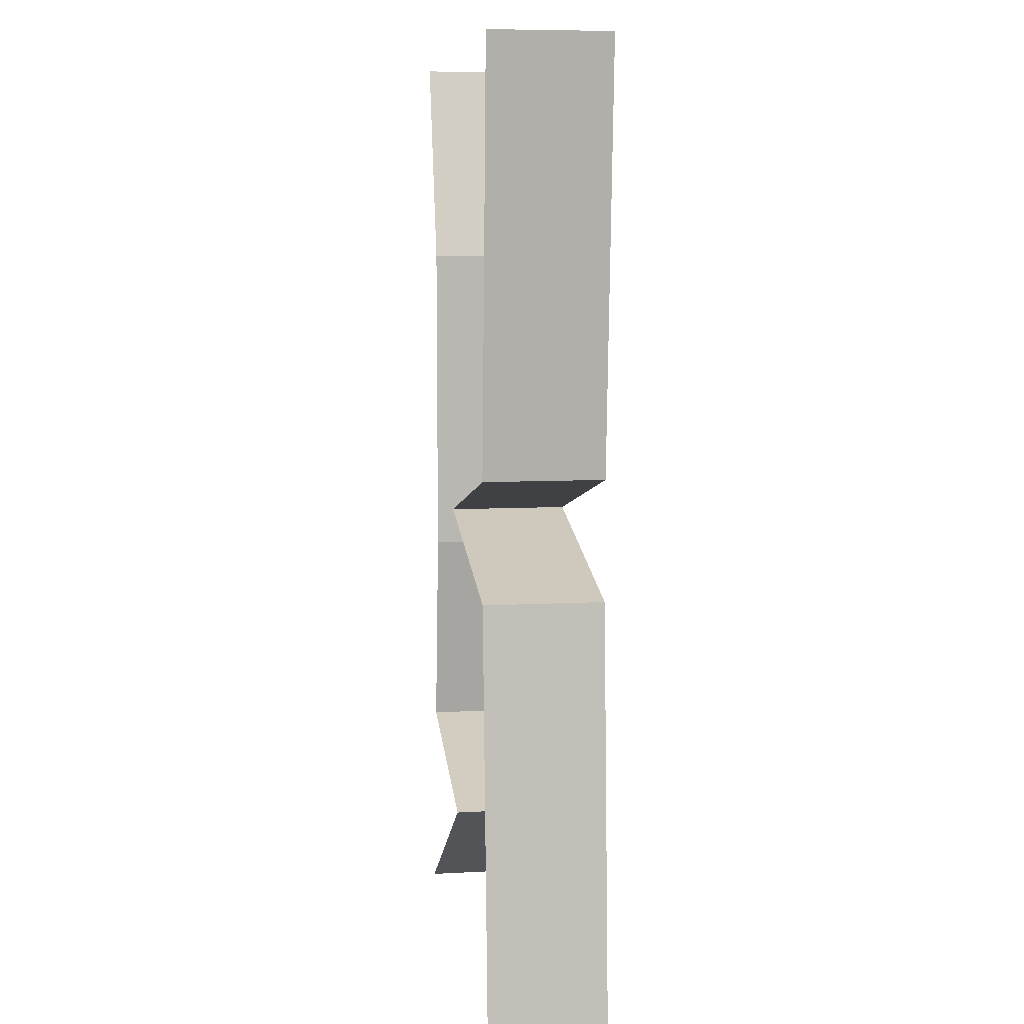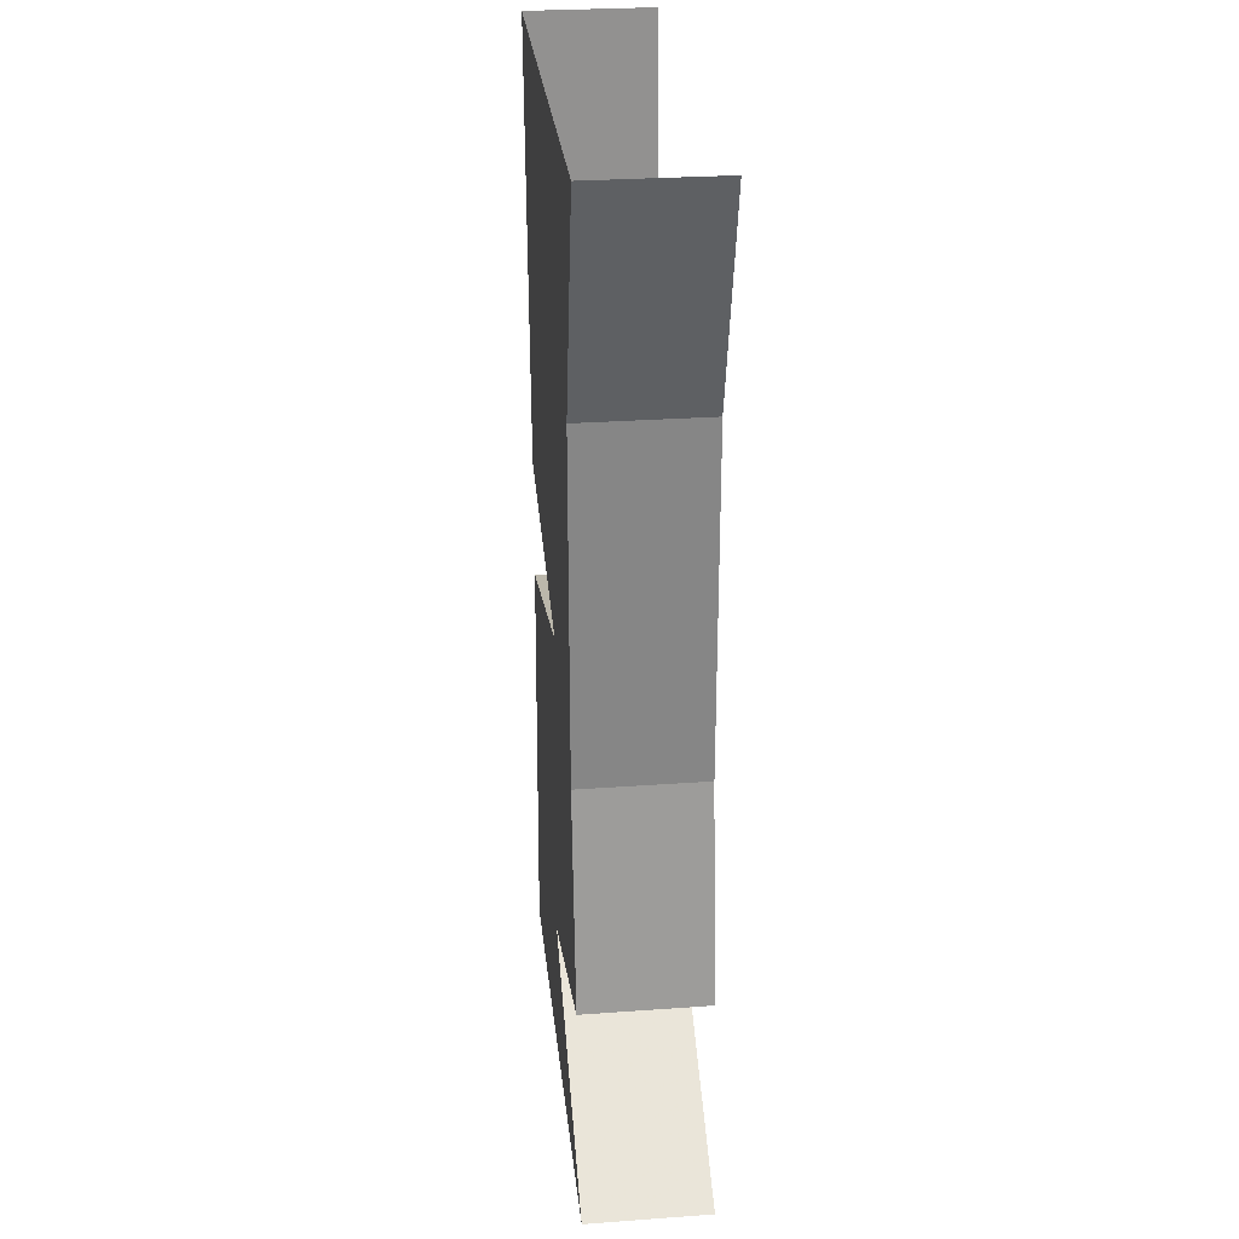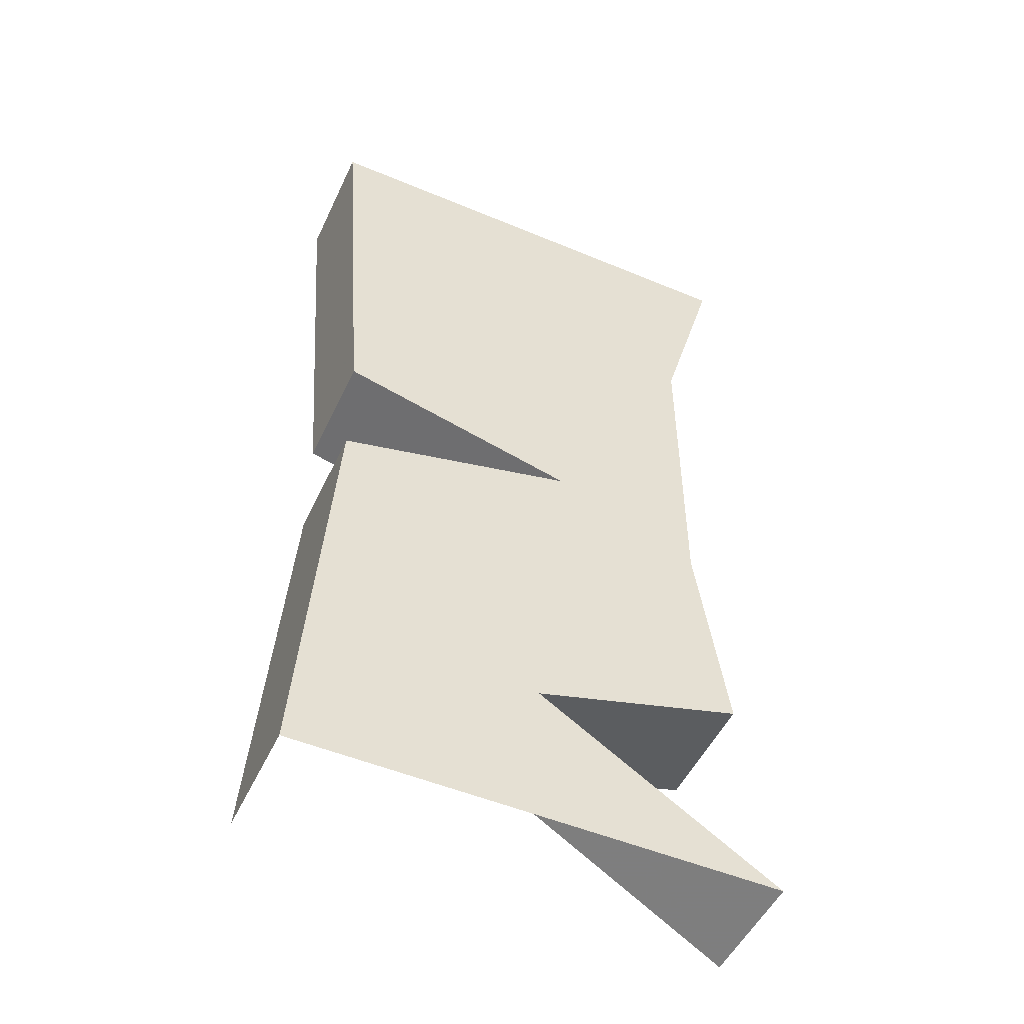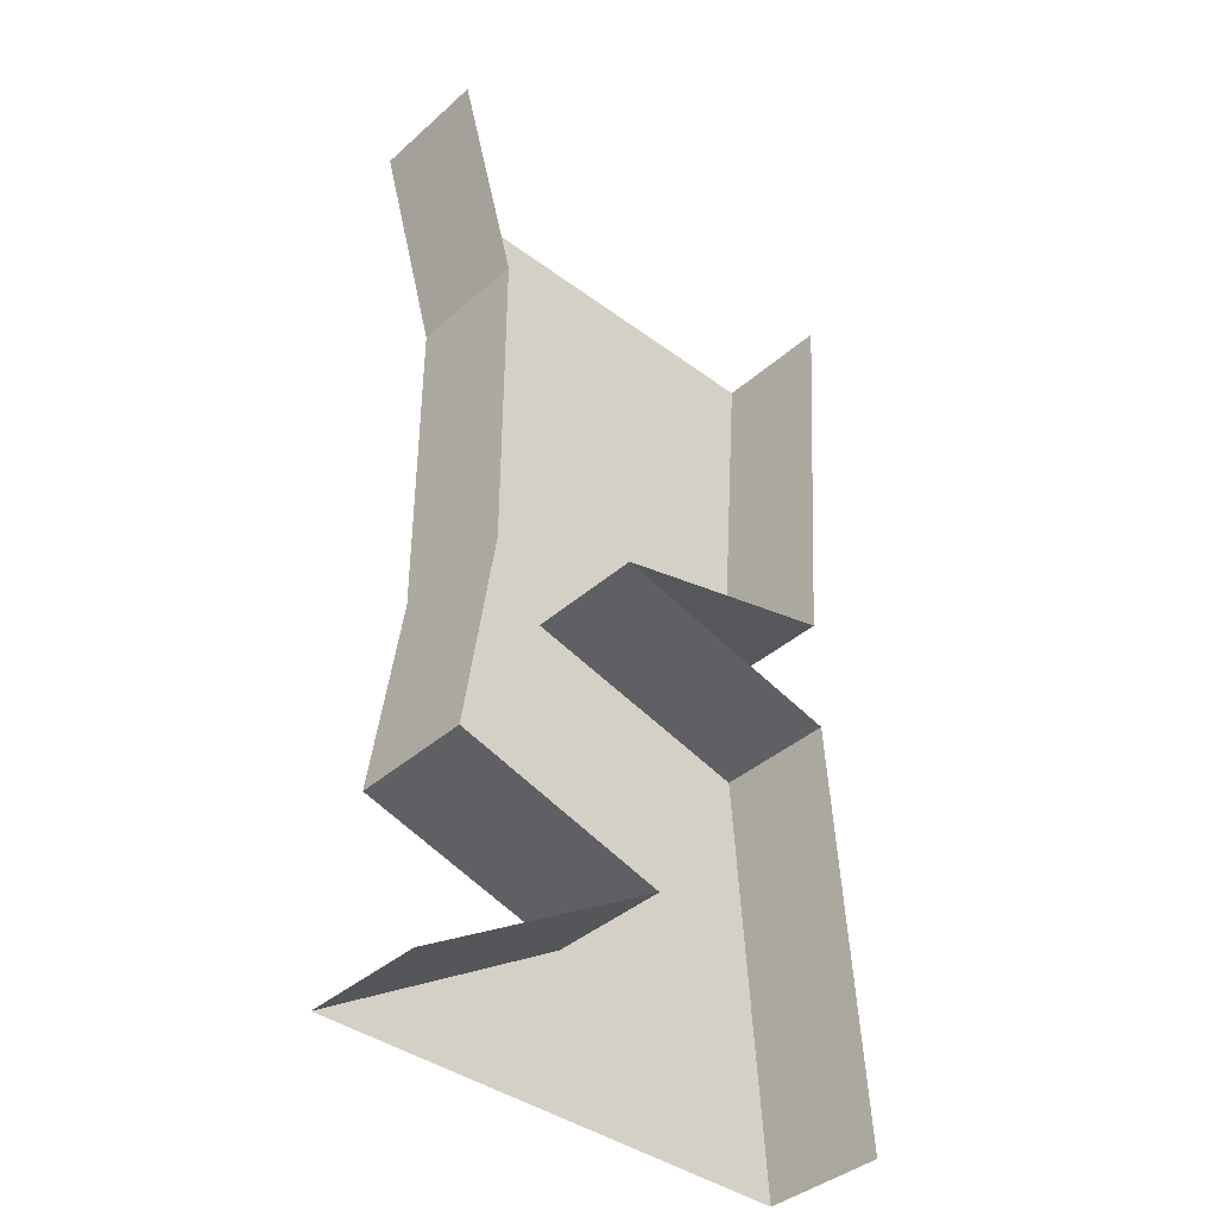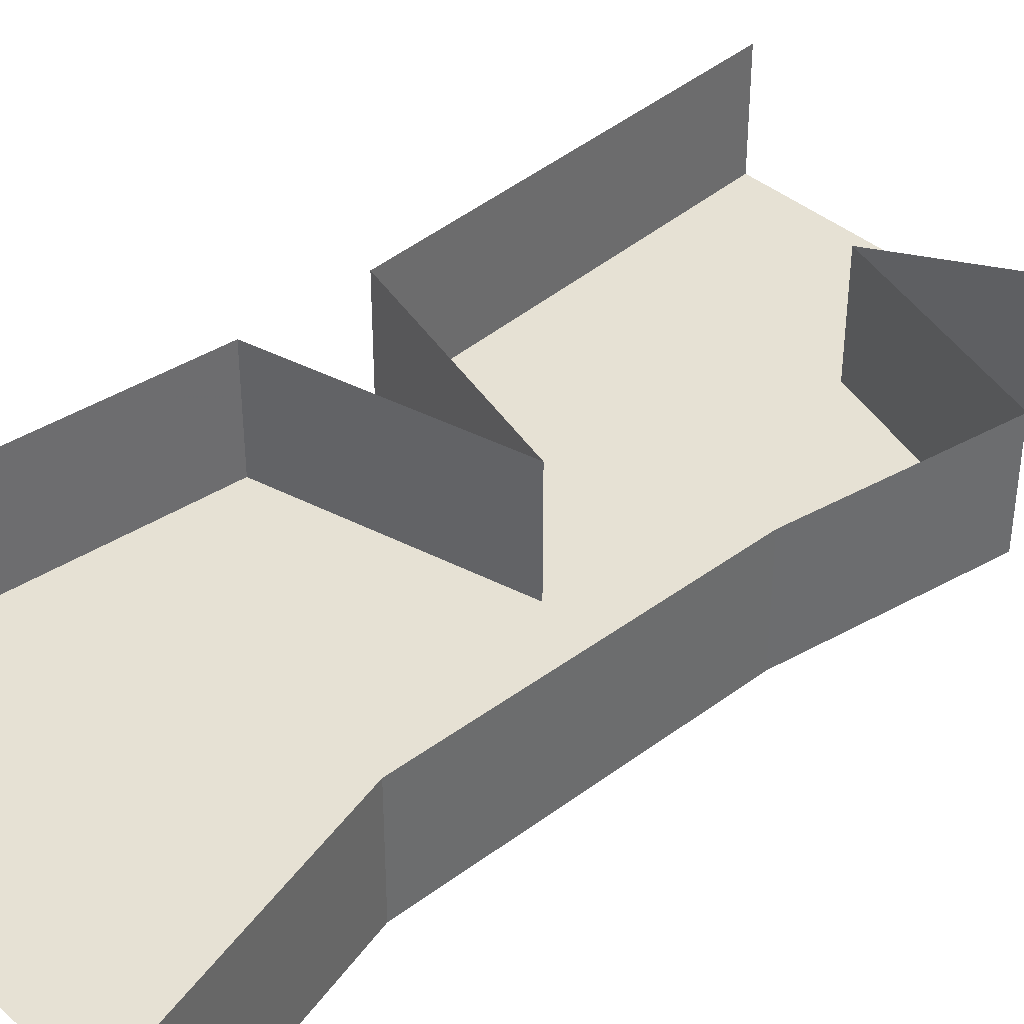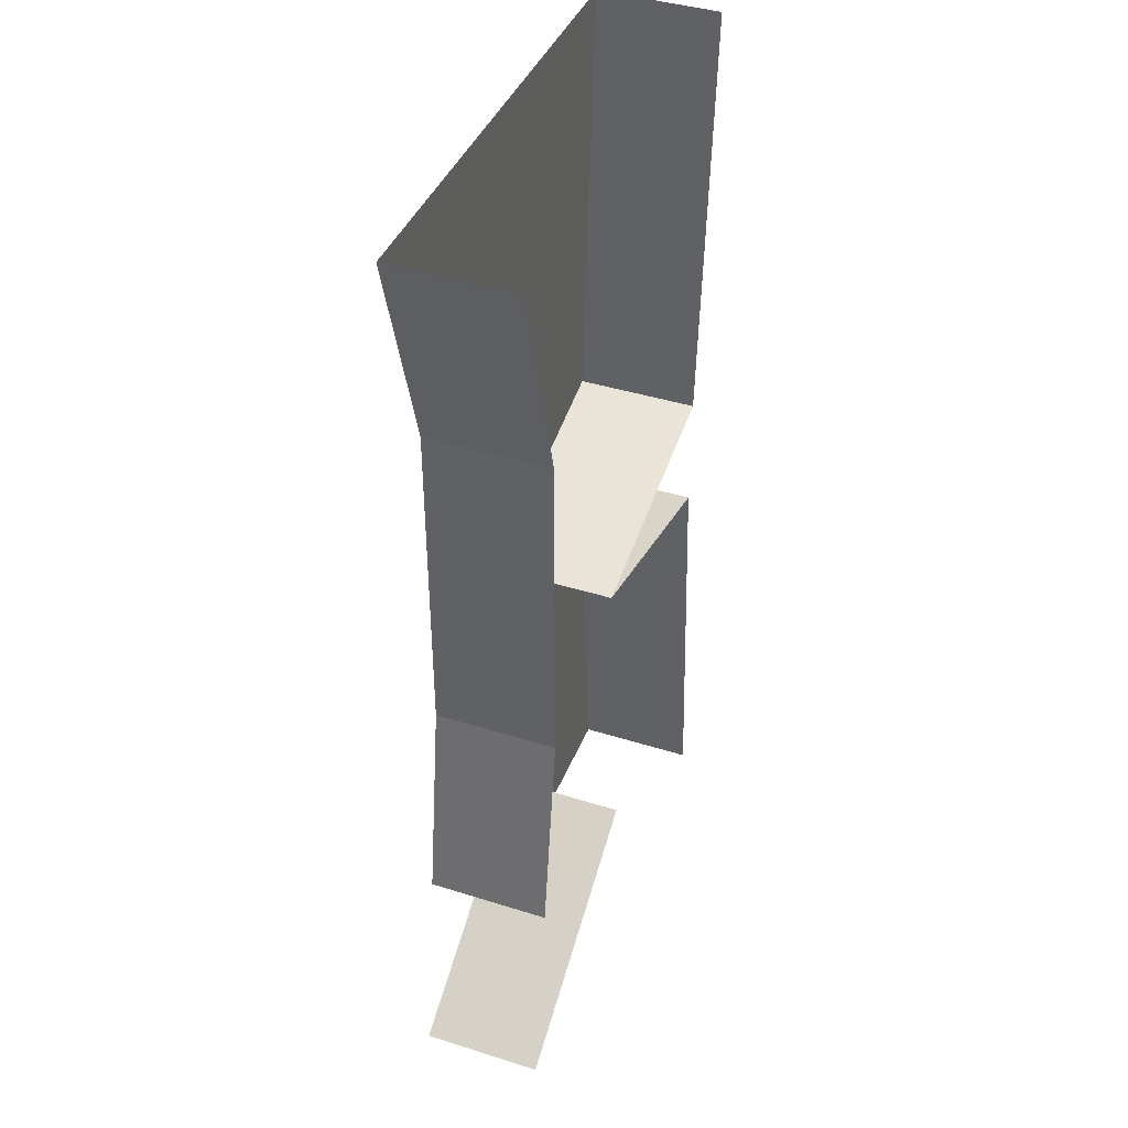
<metadata>
{"format":"obj","ext":"obj","renderer":"f3d","projection":"perspective","resolution":1024,"background":"white","views":[{"elev":8.2,"azim":-98.5,"up":"+Z"},{"elev":28.4,"azim":83.8,"up":"+Z"},{"elev":-50.6,"azim":-24.6,"up":"+Z"},{"elev":-39.7,"azim":137.4,"up":"+Z"},{"elev":39.2,"azim":47.0,"up":"+Y"},{"elev":41.2,"azim":110.9,"up":"+Z"}]}
</metadata>
<code>
o ground_decor/plank/7
v 28 0 -36
v 24 0 -8
v -28 0 -8
v 0 0 -44
v 0 16 -44
v 28 16 -36
v 24 16 -8
v 24 0 36
v 4 0 0
v 4 16 0
v -28 16 -8
v -32 0 -64
v 32 0 -64
v 32 16 -64
v -32 16 -64
v -28 0 8
v -28 16 8
v 24 16 36
v 32 16 64
v 32 0 64
v -32 0 64
v -32 16 64
f 1 2 3
f 1 3 4
f 1 4 5
f 1 5 6
f 1 6 2
f 2 6 7
f 2 7 8
f 2 8 9
f 2 9 3
f 3 9 10
f 3 10 11
f 3 11 12
f 3 12 4
f 4 12 13
f 4 13 14
f 4 14 5
f 12 11 15
f 8 16 9
f 9 16 17
f 9 17 10
f 8 7 18
f 8 18 19
f 8 19 20
f 8 20 16
f 16 20 21
f 16 21 17
f 17 21 22

</code>
